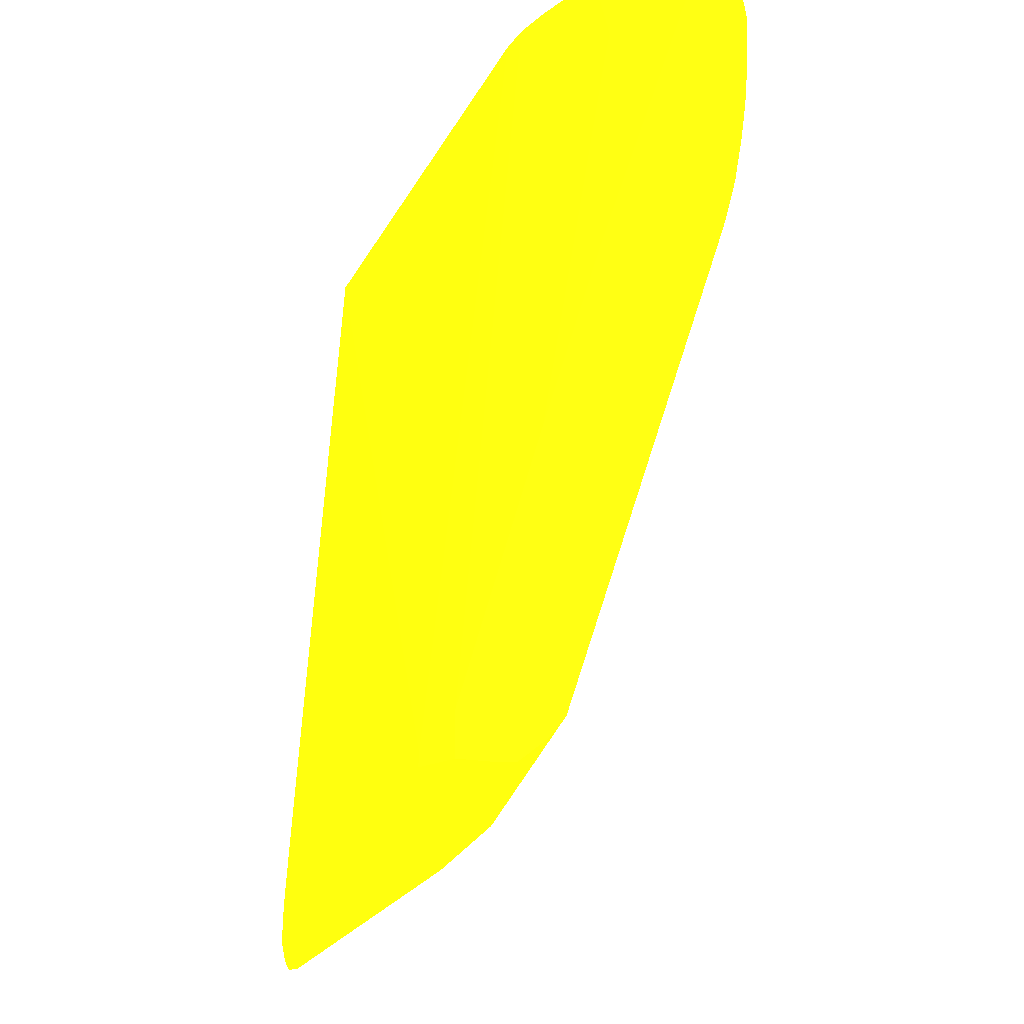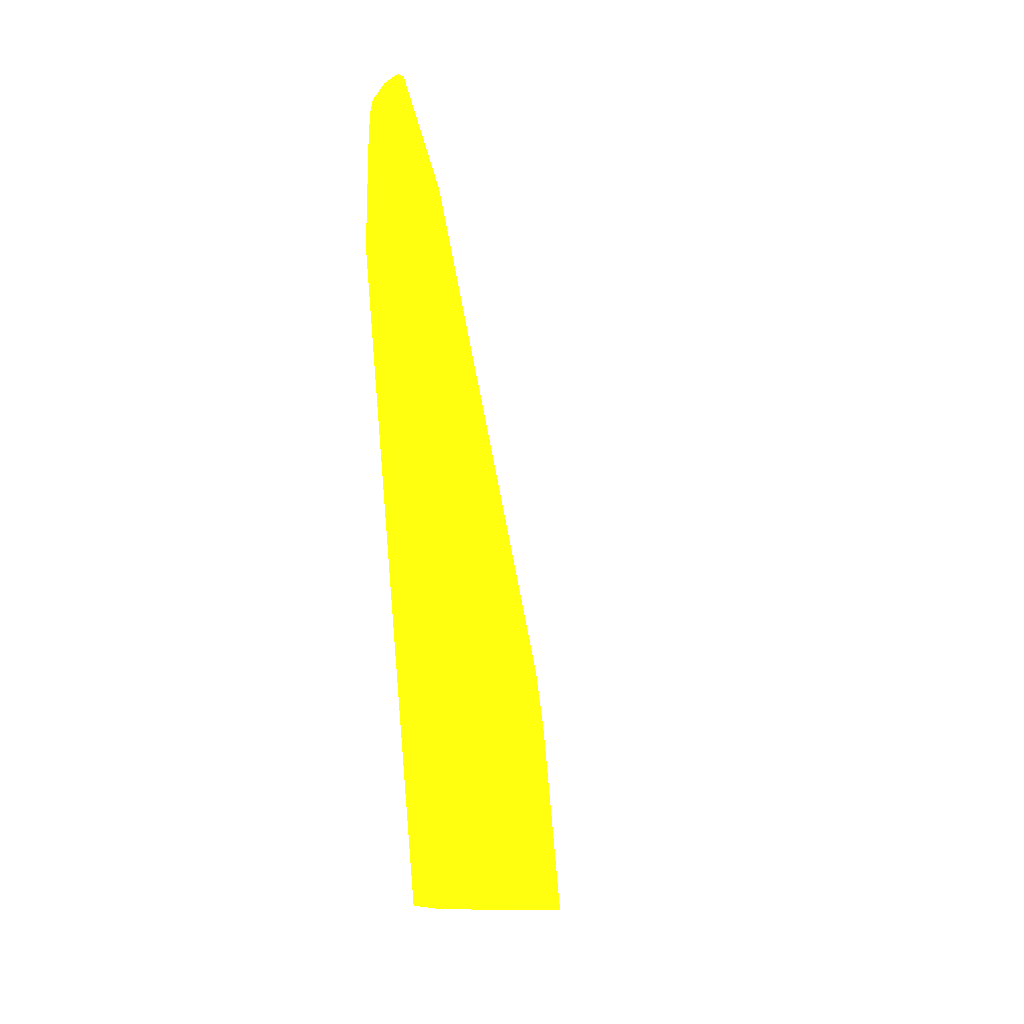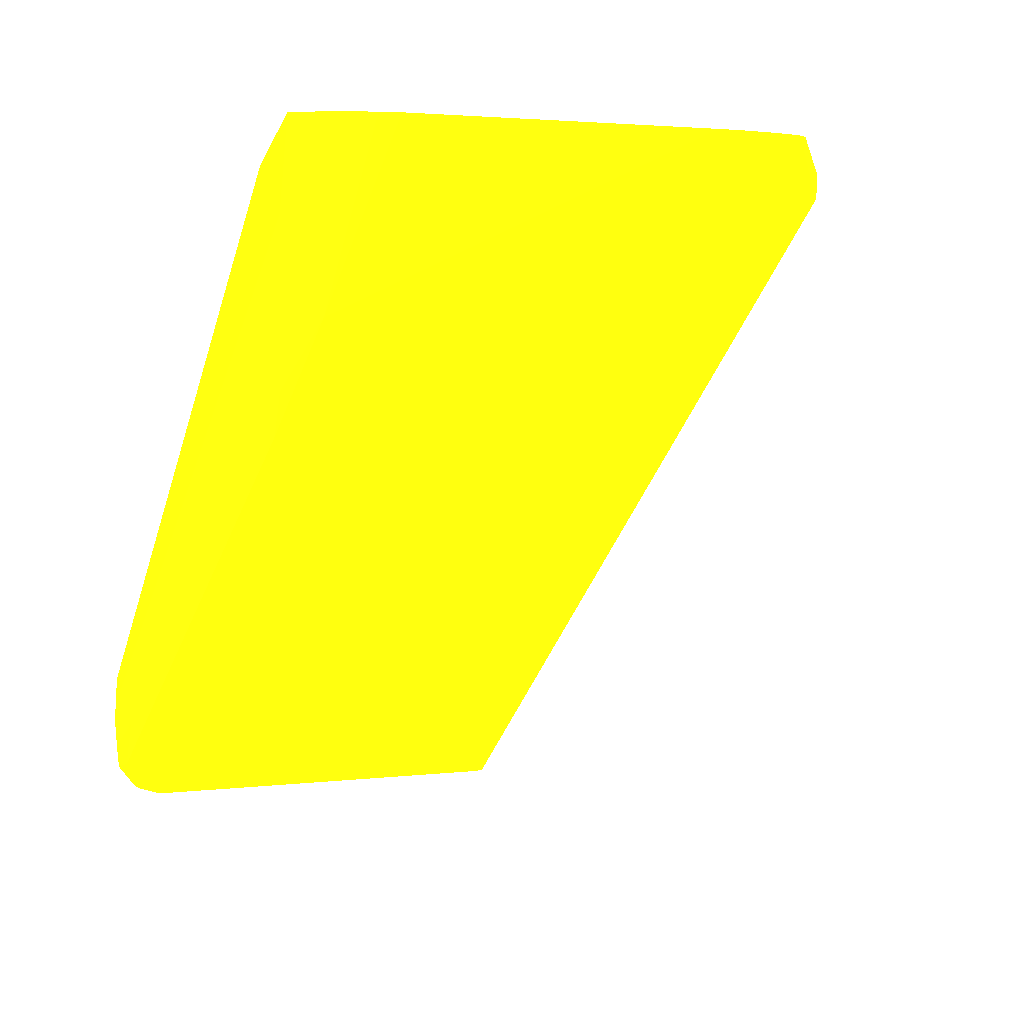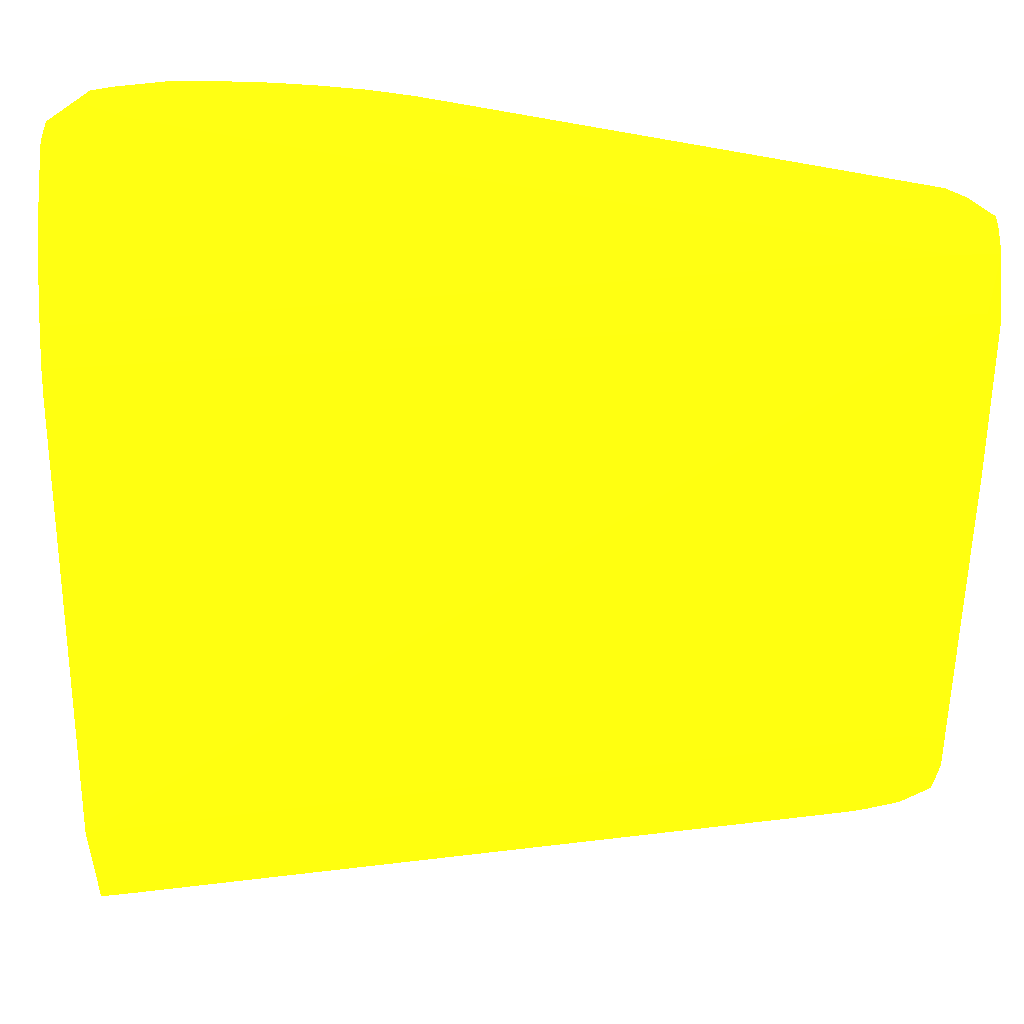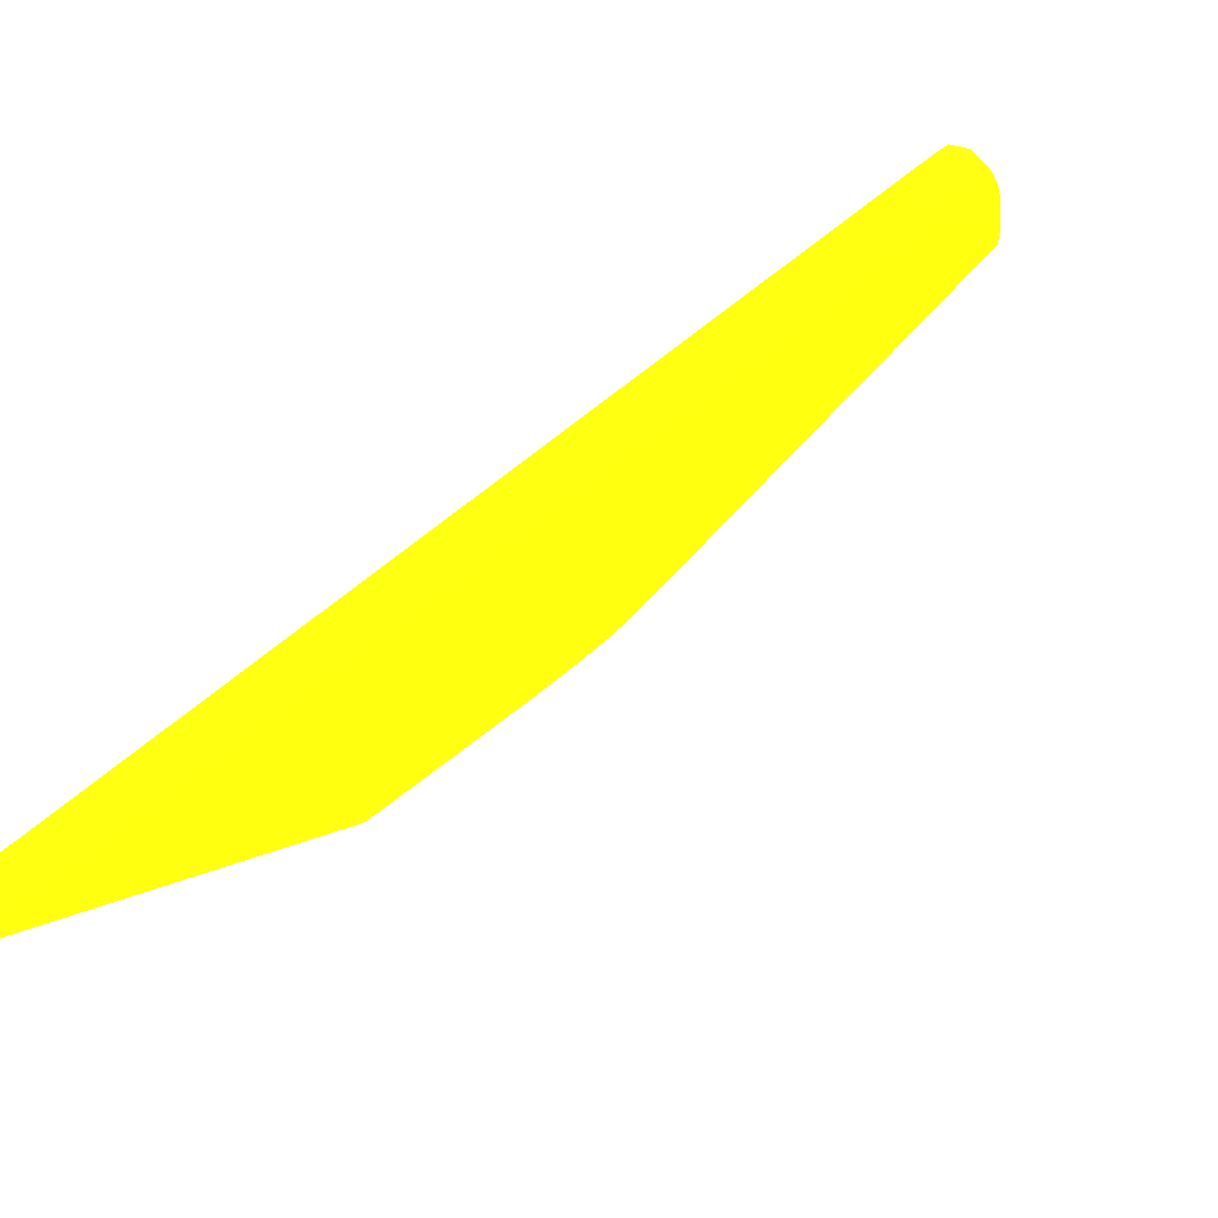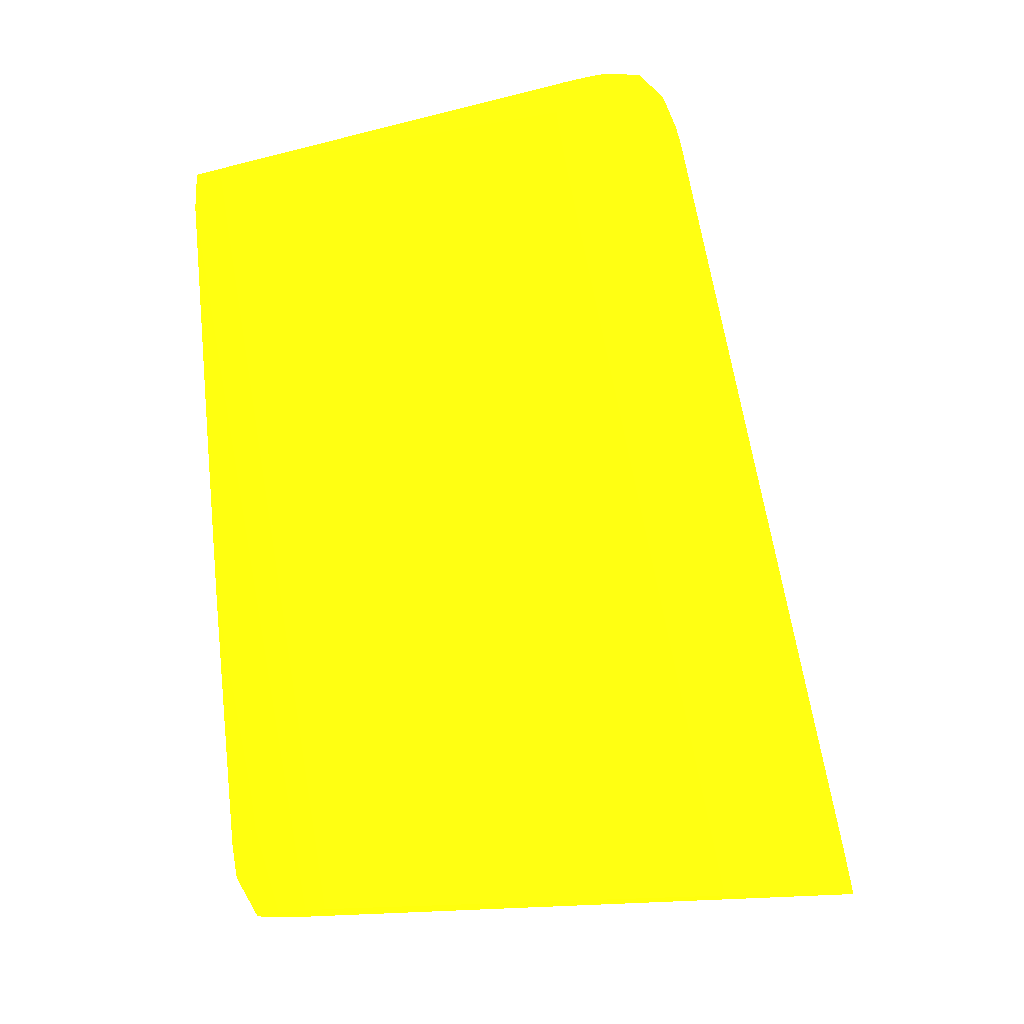
<metadata>
{"format":"obj","ext":"obj","renderer":"f3d","projection":"perspective","resolution":1024,"background":"white","views":[{"elev":61.3,"azim":-178.5,"up":"+Z"},{"elev":-11.0,"azim":157.1,"up":"+Y"},{"elev":7.2,"azim":-158.9,"up":"+Z"},{"elev":49.3,"azim":89.5,"up":"+Z"},{"elev":-61.5,"azim":125.1,"up":"+Z"},{"elev":-13.1,"azim":102.8,"up":"+Y"}]}
</metadata>
<code>
v 0.02657 -0.06158 -0.05881 0.8275 0.9216 0.04314
v 0.02778 -0.06124 -0.06161 0.8275 0.9216 0.04314
v 0.02608 -0.06159 -0.05881 0.8275 0.9216 0.04314
v 0.02771 -0.06166 -0.05881 0.8275 0.9216 0.04314
v 0.02945 -0.0613 -0.06662 0.8275 0.9216 0.04314
v 0.02778 -0.06126 -0.06328 0.8275 0.9216 0.04314
v 0.02892 -0.06179 -0.06161 0.8275 0.9216 0.04314
v 0.0337 -0.06193 -0.07535 0.8275 0.9216 0.04314
v 0.0337 -0.06182 -0.07615 0.8275 0.9216 0.04314
v 0.0267 -0.06182 -0.06328 0.8275 0.9216 0.04314
v 0.02523 -0.06234 -0.05881 0.8275 0.9216 0.04314
v 0.02776 -0.06308 -0.05881 0.8275 0.9216 0.04314
v 0.02875 -0.06199 -0.06027 0.8275 0.9216 0.04314
v 0.02974 -0.06171 -0.06997 0.8275 0.9216 0.04314
v 0.02805 -0.06168 -0.06662 0.8275 0.9216 0.04314
v 0.0337 -0.06177 -0.07665 0.8275 0.9216 0.04314
v 0.03316 -0.06177 -0.07665 0.8275 0.9216 0.04314
v 0.0337 -0.06227 -0.07512 0.8275 0.9216 0.04314
v 0.02682 -0.06201 -0.06453 0.8275 0.9216 0.04314
v 0.0248 -0.06297 -0.05881 0.8275 0.9216 0.04314
v 0.02875 -0.06243 -0.06027 0.8275 0.9216 0.04314
v 0.02576 -0.07129 -0.05881 0.8275 0.9216 0.04314
v 0.02392 -0.08648 -0.06053 0.8275 0.9216 0.04314
v 0.02476 -0.08648 -0.0613 0.8275 0.9216 0.04314
v 0.02506 -0.09106 -0.06267 0.8275 0.9216 0.04314
v 0.02584 -0.09106 -0.0635 0.8275 0.9216 0.04314
v 0.02605 -0.09106 -0.06376 0.8275 0.9216 0.04314
v 0.02667 -0.09106 -0.06455 0.8275 0.9216 0.04314
v 0.0337 -0.06308 -0.07497 0.8275 0.9216 0.04314
v 0.03342 -0.06193 -0.07791 0.8275 0.9216 0.04314
v 0.02835 -0.06189 -0.06795 0.8275 0.9216 0.04314
v 0.0337 -0.06184 -0.07734 0.8275 0.9216 0.04314
v 0.02744 -0.06308 -0.06662 0.8275 0.9216 0.04314
v 0.02031 -0.07916 -0.05881 0.8275 0.9216 0.04314
v 0.02061 -0.07806 -0.05881 0.8275 0.9216 0.04314
v 0.0337 -0.07545 -0.07735 0.8275 0.9216 0.04314
v 0.0337 -0.06769 -0.07581 0.8275 0.9216 0.04314
v 0.0337 -0.06701 -0.07568 0.8275 0.9216 0.04314
v 0.0337 -0.06642 -0.07556 0.8275 0.9216 0.04314
v 0.0337 -0.06511 -0.07531 0.8275 0.9216 0.04314
v 0.0337 -0.06366 -0.07505 0.8275 0.9216 0.04314
v 0.02714 -0.09106 -0.06538 0.8275 0.9216 0.04314
v 0.0337 -0.09106 -0.08045 0.8275 0.9216 0.04314
v 0.0337 -0.08389 -0.07902 0.8275 0.9216 0.04314
v 0.0256 -0.07195 -0.05881 0.8275 0.9216 0.04314
v 0.02397 -0.07839 -0.05881 0.8275 0.9216 0.04314
v 0.02378 -0.07979 -0.05897 0.8275 0.9216 0.04314
v 0.02126 -0.08818 -0.05881 0.8275 0.9216 0.04314
v 0.02374 -0.08778 -0.06067 0.8275 0.9216 0.04314
v 0.02423 -0.09106 -0.06189 0.8275 0.9216 0.04314
v 0.02404 -0.07812 -0.05881 0.8275 0.9216 0.04314
v 0.02444 -0.09106 -0.06209 0.8275 0.9216 0.04314
v 0.0337 -0.06193 -0.07802 0.8275 0.9216 0.04314
v 0.0337 -0.06286 -0.07884 0.8275 0.9216 0.04314
v 0.03327 -0.06308 -0.07822 0.8275 0.9216 0.04314
v 0.02867 -0.06257 -0.06907 0.8275 0.9216 0.04314
v 0.02007 -0.08024 -0.05881 0.8275 0.9216 0.04314
v 0.0337 -0.09106 -0.0846 0.8275 0.9216 0.04314
v 0.02065 -0.0895 -0.05881 0.8275 0.9216 0.04314
v 0.02314 -0.09106 -0.06105 0.8275 0.9216 0.04314
v 0.02357 -0.08889 -0.06081 0.8275 0.9216 0.04314
v 0.0337 -0.06308 -0.07894 0.8275 0.9216 0.04314
v 0.0337 -0.06408 -0.07931 0.8275 0.9216 0.04314
v 0.01991 -0.08313 -0.05943 0.8275 0.9216 0.04314
v 0.01998 -0.08069 -0.05881 0.8275 0.9216 0.04314
v 0.0337 -0.08977 -0.08436 0.8275 0.9216 0.04314
v 0.0199 -0.09106 -0.06113 0.8275 0.9216 0.04314
v 0.01995 -0.08948 -0.05881 0.8275 0.9216 0.04314
v 0.0211 -0.09106 -0.05992 0.8275 0.9216 0.04314
v 0.02231 -0.09106 -0.06055 0.8275 0.9216 0.04314
v 0.0337 -0.0646 -0.07945 0.8275 0.9216 0.04314
v 0.01982 -0.08481 -0.0596 0.8275 0.9216 0.04314
v 0.01966 -0.08313 -0.05881 0.8275 0.9216 0.04314
v 0.01976 -0.08225 -0.05881 0.8275 0.9216 0.04314
v 0.0337 -0.0649 -0.07951 0.8275 0.9216 0.04314
v 0.01987 -0.09106 -0.06082 0.8275 0.9216 0.04314
v 0.01949 -0.08696 -0.05881 0.8275 0.9216 0.04314
v 0.01952 -0.08542 -0.05881 0.8275 0.9216 0.04314
v 0.01954 -0.08481 -0.05881 0.8275 0.9216 0.04314
v 0.0196 -0.08382 -0.05881 0.8275 0.9216 0.04314
v 0.01977 -0.08884 -0.05881 0.8275 0.9216 0.04314
v 0.01987 -0.09106 -0.06012 0.8275 0.9216 0.04314
v 0.02021 -0.09106 -0.06004 0.8275 0.9216 0.04314
f 1 2 3
f 1 3 11
f 1 11 20
f 1 20 35
f 1 35 34
f 1 34 57
f 1 57 65
f 1 65 74
f 1 74 73
f 1 73 80
f 1 80 79
f 1 79 78
f 1 78 77
f 1 77 81
f 1 81 68
f 1 68 59
f 1 59 48
f 1 48 46
f 1 46 51
f 1 51 45
f 1 45 22
f 1 22 12
f 1 12 4
f 1 4 2
f 2 5 6
f 2 6 3
f 2 4 7
f 2 7 8
f 2 8 9
f 2 9 5
f 3 6 10
f 3 10 11
f 4 12 13
f 4 13 7
f 5 14 15
f 5 15 6
f 5 9 16
f 5 16 17
f 5 17 14
f 6 15 10
f 7 13 8
f 8 13 18
f 8 18 29
f 8 29 41
f 8 41 40
f 8 40 39
f 8 39 38
f 8 38 37
f 8 37 36
f 8 36 44
f 8 44 43
f 8 43 58
f 8 58 66
f 8 66 75
f 8 75 71
f 8 71 63
f 8 63 62
f 8 62 54
f 8 54 53
f 8 53 32
f 8 32 16
f 8 16 9
f 10 15 19
f 10 19 11
f 11 19 20
f 12 21 13
f 12 22 23
f 12 23 24
f 12 24 25
f 12 25 26
f 12 26 27
f 12 27 28
f 12 28 21
f 13 21 29
f 13 29 18
f 14 17 30
f 14 30 15
f 15 30 31
f 15 31 19
f 16 32 17
f 17 32 30
f 19 31 33
f 19 33 34
f 19 34 35
f 19 35 20
f 21 36 37
f 21 37 38
f 21 38 39
f 21 39 40
f 21 40 41
f 21 41 29
f 21 28 42
f 21 42 43
f 21 43 44
f 21 44 36
f 22 45 23
f 23 46 47
f 23 47 48
f 23 48 49
f 23 49 50
f 23 50 24
f 23 45 51
f 23 51 46
f 24 50 52
f 24 52 25
f 25 52 50
f 25 50 60
f 25 60 70
f 25 70 69
f 25 69 83
f 25 83 82
f 25 82 76
f 25 76 67
f 25 67 58
f 25 58 43
f 25 43 42
f 25 42 28
f 25 28 27
f 25 27 26
f 30 32 53
f 30 53 54
f 30 54 55
f 30 55 56
f 30 56 31
f 31 56 33
f 33 56 34
f 34 56 57
f 46 48 47
f 48 59 60
f 48 60 50
f 48 50 61
f 48 61 49
f 49 61 50
f 54 62 55
f 55 62 63
f 55 63 64
f 55 64 65
f 55 65 56
f 56 65 57
f 58 67 66
f 59 68 69
f 59 69 70
f 59 70 60
f 63 71 64
f 64 67 72
f 64 72 73
f 64 73 74
f 64 74 65
f 64 71 67
f 66 67 75
f 67 76 77
f 67 77 78
f 67 78 79
f 67 79 80
f 67 80 72
f 67 71 75
f 68 81 82
f 68 82 83
f 68 83 69
f 72 80 73
f 76 82 77
f 77 82 81

</code>
